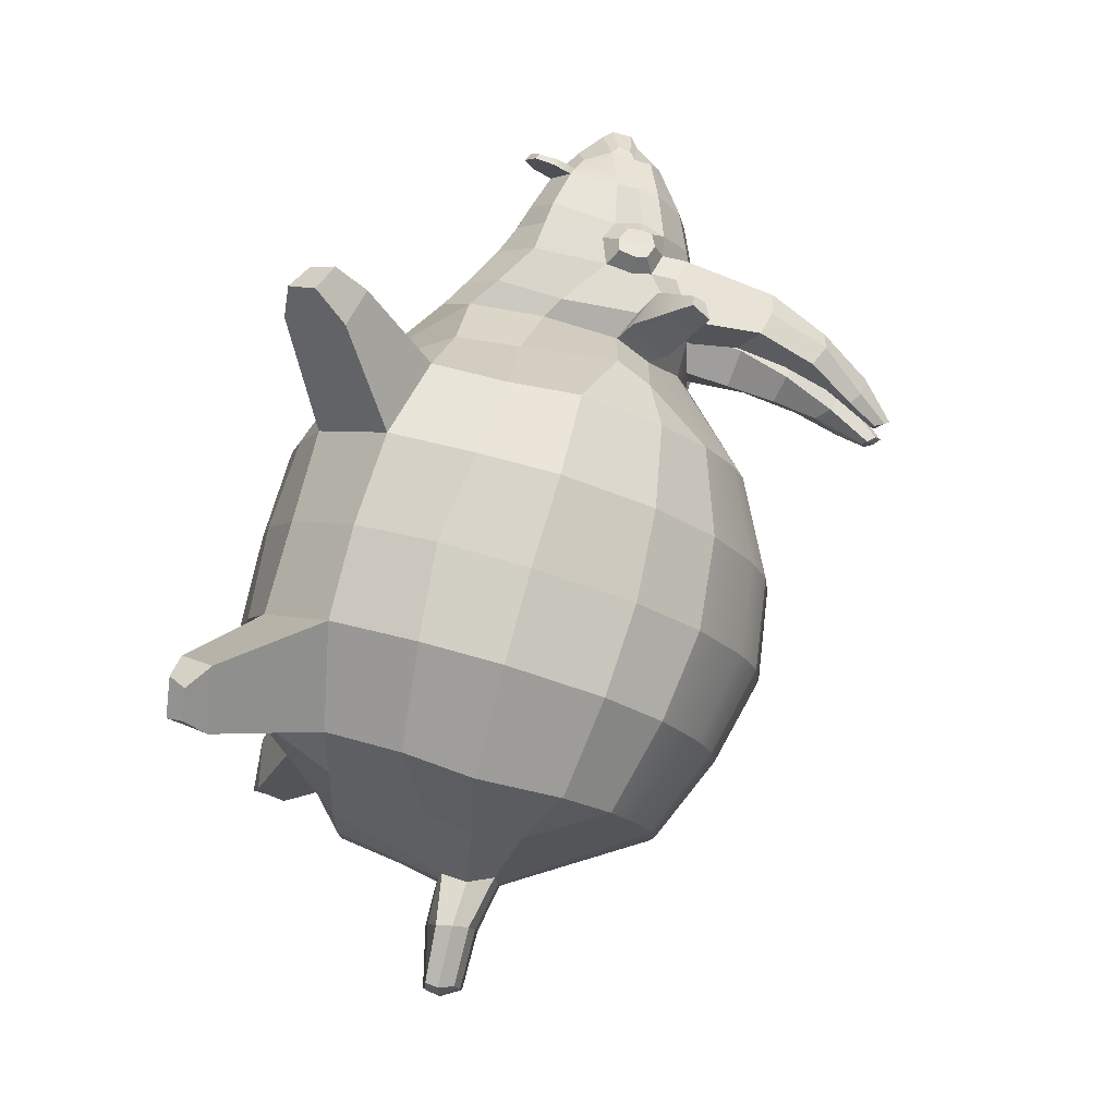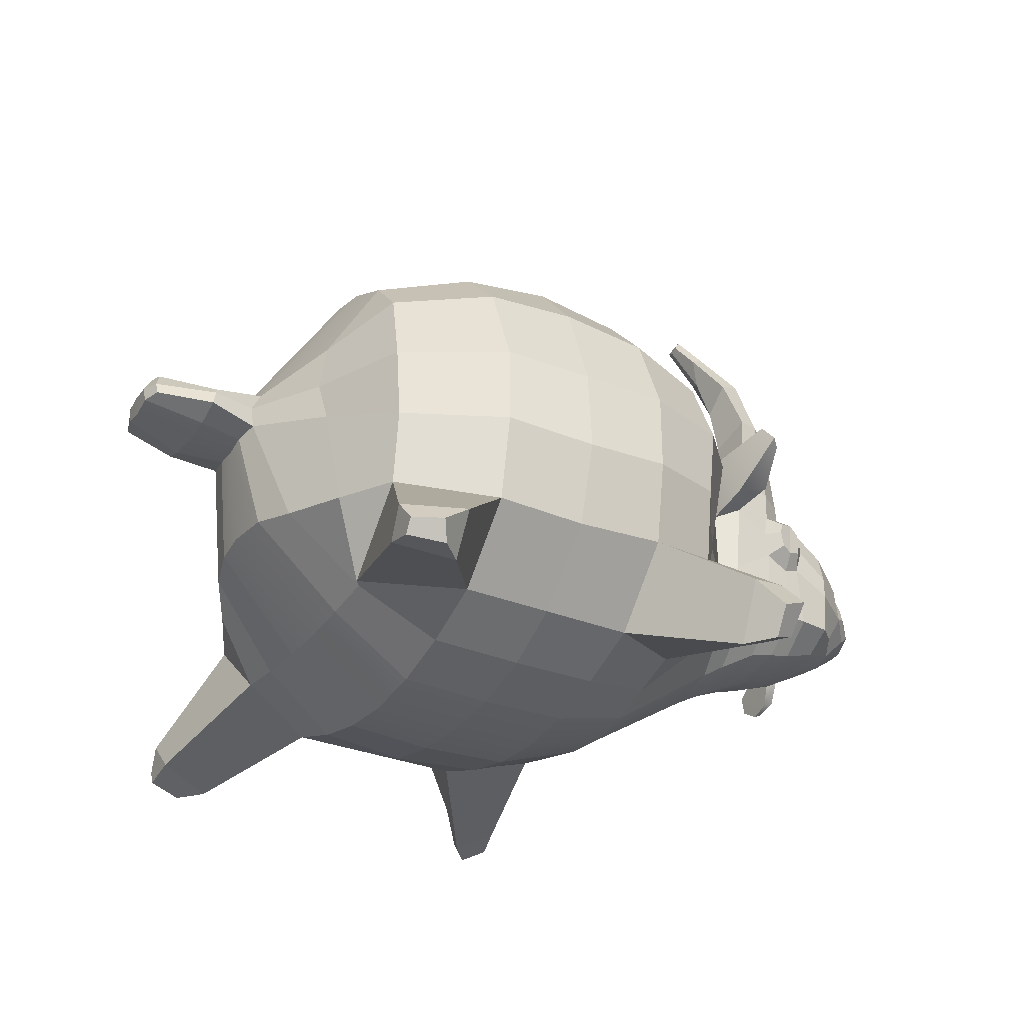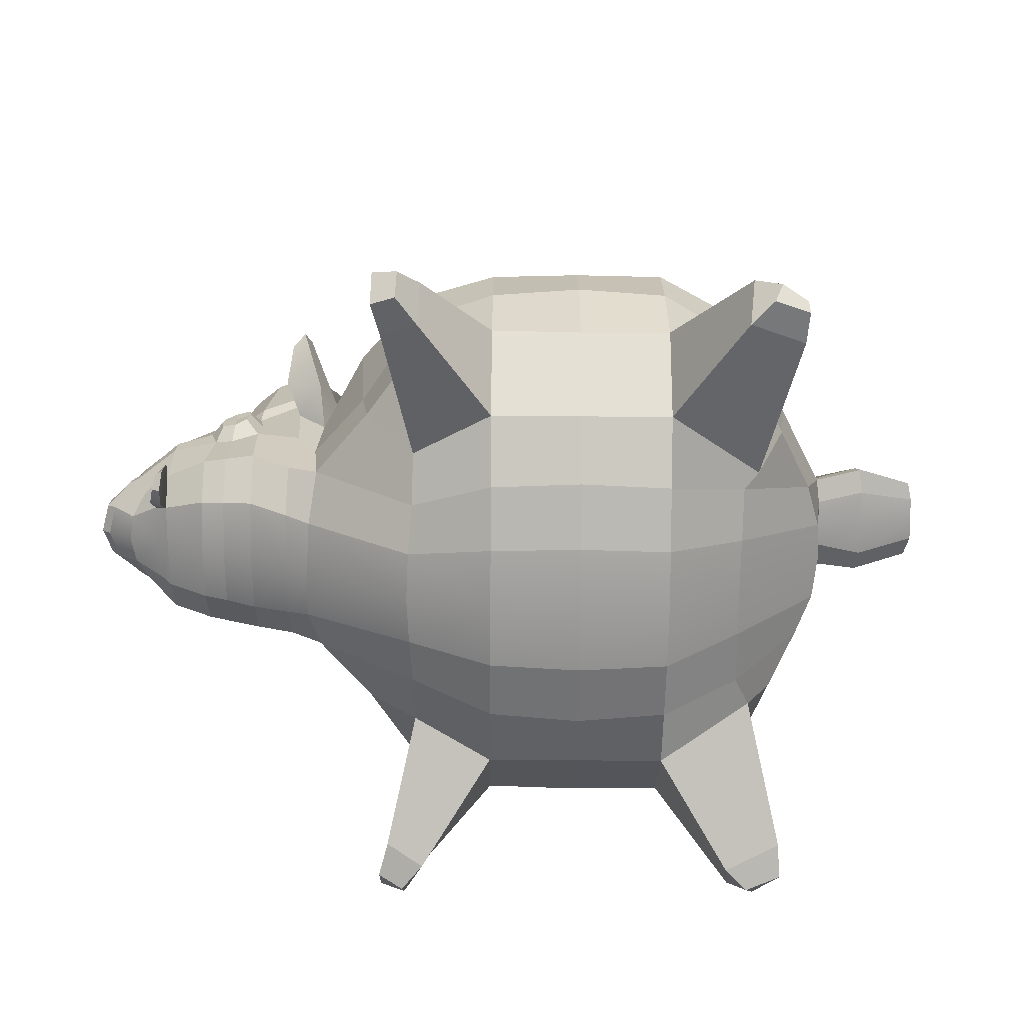
<metadata>
{"format":"obj","ext":"obj","renderer":"f3d","projection":"perspective","resolution":1024,"background":"white","views":[{"elev":78.7,"azim":105.1,"up":"+Z"},{"elev":-31.6,"azim":150.4,"up":"+Y"},{"elev":-69.6,"azim":-0.4,"up":"+Y"}]}
</metadata>
<code>
g default
v -46.72 -50.38 40.7
v 50 -49.34 35.33
v -48.83 44.79 45.87
v 49.98 45.46 42.15
v 46.48 -46.65 29.38
v -47.02 -54.1 26.59
v -46.61 -7.986 67.63
v 50.77 -8.848 60.32
v 74.66 5.968 13.71
v -77.9 -7.072 26.23
v 71.74 19.57 8.93
v 50.71 32.87 53.94
v -47.91 32.56 59.44
v -72.26 23.79 28.04
v -47.32 -28.55 63.58
v 50.54 -29.37 57.29
v 67.48 -25.56 22.71
v -75.88 -27.61 27.06
v 0 -53.2 52.75
v 0 -61.51 35.83
v 0 55.45 52.03
v 0 38.22 66.8
v 0 -12.94 78.18
v 0 -34.94 71.51
v -25 -53.2 52.75
v -24.82 -60.22 34.33
v -25 53.02 50.93
v -25 36.73 65.56
v -24.91 -9.955 75.54
v -25 -33.4 71.51
v 24.86 -60.07 34.27
v 25 -53.2 52.75
v 25 -34.34 71.51
v 24.88 -10.88 75.95
v 25 36.71 66
v 24.99 52.13 51.19
v 61.72 24.79 33.22
v 62.34 -0.5967 37.73
v 58.68 -27.45 40.06
v -61.2 26.47 46.06
v -63.18 -9.51 43.39
v -61 -26.79 44.44
v 86.37 16.56 11.11
v 88.16 8.213 16.23
v 102.3 16.83 8.896
v 103.4 9.293 11.62
v -76.83 13.86 27.06
v -64.68 16.65 48.77
v -47.86 11.17 68.83
v -25 11.83 75.42
v 0 11.04 76.36
v 25 10.99 75.95
v 52.4 10.49 61.22
v 63.31 11.72 32.87
v 74.95 12.83 11.72
v 87.26 12.46 15.34
v 103.7 12.8 10.5
v -132.5 9.257 13.81
v -140.5 3.179 -0.2041
v -132.3 4.673 14.5
v -140.8 -7.392 -0.1939
v -132.6 -2.179 15.26
v -128.9 -9.388 13.85
v -121.8 -11.34 19.68
v -121.3 2.301 23.13
v -121.3 8.419 23.13
v -121.3 14.12 21.19
v -104 -13.94 26.11
v -104 2.618 26.11
v -104 19.72 23.42
v 46.33 -47.86 14.31
v 71.08 -24.44 10.38
v 75.52 4.848 6.876
v 88.43 5.69 9.681
v 104.6 9.375 6.225
v 105.2 13.2 5.735
v 102.4 18.37 4.479
v 86.24 18.13 5.65
v 72.75 20.78 4.303
v 49.37 57.24 13.24
v 24.98 67.38 16.09
v 0 73.28 16.44
v -25 69.63 16.13
v -51.07 56.74 14.4
v -74.51 32.09 13.55
v -104 28.6 12.46
v -121.3 20.52 11.73
v -133.9 11.64 7.07
v -138.8 3.682 7.493
v -139.1 -6.333 7.952
v -132.7 -12.03 7.043
v -121.8 -17.12 11.74
v -104 -22.08 15.32
v -77.73 -36.14 14.17
v -48.11 -57.18 13.17
v -24.9 -64.46 17.16
v 0 -65.32 18.04
v 24.92 -64.38 17.12
v -84.8 -31.71 15.06
v -84.59 -21.93 26.29
v -83.06 -3.397 29.32
v -84.59 17.66 29.47
v -84.68 28.38 29.47
v -84.59 32.02 14.06
v -87.3 51.27 30.77
v -84.93 46.2 19.92
v -101.4 48.42 15.52
v -101.4 51.97 22.35
v -84.02 67.08 25.84
v -83.51 60.17 18.28
v -95.4 63.46 13.03
v -95.4 68.4 18.46
v -78.34 80.21 17.69
v -80.97 72.92 15.38
v -88.29 78.55 10.54
v -87.31 82.6 13.69
v -75.41 88.31 12.03
v -75.46 87.44 9.893
v -77.92 90.64 7.788
v -78.12 92.27 9.924
v -110.6 -20.26 14.63
v -110.5 -13.3 24.99
v -109.1 4.726 24.99
v -111.2 11.89 24.99
v -109 18.74 24.99
v -110.7 25.36 12.82
v -95.74 30.05 9.63
v -94.35 47.41 13.47
v -89.96 61.96 12.47
v -83.08 76.48 10.07
v -75.88 88.75 7.411
v -76.79 90.93 11.79
v -81.92 82.24 17.05
v -89.96 69.58 24.39
v -94.35 52.92 27.85
v -96.79 18.29 27.54
v -95.66 12.99 27.54
v -96.44 5.523 27.54
v -95.73 -14.68 27.54
v -95.65 -25.31 16.25
v -103.5 7.239 29.86
v -103.6 12.37 29.86
v -108 12.55 28.75
v -107.3 8.701 28.75
v -104 17.39 29.86
v -107.4 15.59 28.75
v -100 16.05 31.29
v -99.21 12.99 31.29
v -99.99 8.309 31.29
v -141.6 1.383 7.064
v -134.8 2.677 13.38
v -141.6 -4.011 7.347
v -135 -0.8034 13.79
v -143.4 0.8366 -0.194
v -143.4 -4.884 -0.208
v -85.58 31.86 30.75
v -83.99 34.03 15.98
v -95.66 33.02 10.5
v -104.3 31.49 13.46
v -104.3 26.38 23.2
v -96.64 25.23 28.66
v 50.28 -64.91 88.85
v 52.61 -59.96 92.23
v 60 -63.39 85.33
v 59.84 -59.21 87.4
v 44.12 -64.76 82.34
v 59.54 -60.86 76.16
v 60.84 -53.08 82.45
v 45.58 -55.08 91.98
v -57.34 -61.59 86.36
v -50.52 -64.86 89.15
v -50.25 -57.21 94.3
v -57.16 -54.31 93.33
v -54.84 -59.73 77.12
v -44.56 -64.96 81.53
v -44.56 -48.37 89.02
v -55.36 -46.09 86.27
v -83.68 32.04 51.61
v -82.12 37.34 47.63
v -86.95 34.92 46.06
v -87.38 31.69 47.65
v -78.1 17.55 39.28
v -74.48 28.5 30.78
v -88.38 34.92 37.57
v -88.63 21.87 38.83
v -46.72 -50.38 -40.7
v 50 -49.34 -35.84
v -48.84 44.75 -45.86
v 49.98 45.41 -42.17
v 46.45 -46.74 -29.67
v -47.09 -54.22 -26.79
v -46.61 -7.981 -67.64
v 50.76 -8.85 -60.31
v 74.66 5.968 -13.71
v -77.89 -7.082 -26.3
v 71.42 19.91 -9.853
v 50.71 32.87 -53.94
v -47.91 32.56 -59.44
v -73.06 28.89 -23.23
v -47.32 -28.55 -63.58
v 50.54 -29.37 -57.29
v 65.87 -26.02 -23.48
v -75.88 -27.61 -27.06
v 0 -53.2 -52.75
v 0 -61.54 -36.01
v 0 55.39 -52.01
v 0 38.22 -66.8
v 0 -12.93 -78.19
v 0 -34.94 -71.51
v -25 -53.2 -52.75
v -24.85 -60.34 -34.52
v -25 52.96 -50.91
v -25 36.73 -65.56
v -24.91 -9.949 -75.55
v -25 -33.4 -71.51
v 24.88 -60.2 -34.47
v 25 -53.2 -52.75
v 25 -34.34 -71.51
v 24.88 -10.87 -75.96
v 25 36.71 -66
v 24.99 52.06 -51.17
v 61.51 25.09 -33.62
v 62.23 -0.4855 -37.54
v 58.41 -27.58 -40.18
v -61.65 29.45 -43.97
v -63.17 -9.588 -43.54
v -60.99 -26.8 -44.43
v 86.37 16.56 -11.12
v 88.16 8.213 -16.23
v 102.3 16.83 -8.896
v 103.4 9.293 -11.62
v -76.83 13.86 -27.06
v -65.12 16.76 -48.93
v -47.86 11.18 -68.83
v -25 11.84 -75.43
v 0 11.06 -76.37
v 25 11 -75.96
v 52.4 10.49 -61.22
v 63.2 11.88 -33.36
v 74.83 13.02 -12.24
v 87.26 12.46 -15.34
v 103.7 12.8 -10.51
v -132.5 9.257 -13.81
v -132.3 4.673 -14.5
v -132.6 -2.179 -15.26
v -128.9 -9.388 -13.85
v -121.3 -11.89 -21.67
v -121.3 -0.1349 -23.13
v -121.3 5.983 -23.13
v -121.3 14.12 -21.19
v -104 -13.94 -26.11
v -104 2.618 -26.11
v -104 20.7 -23.42
v 46.37 -47.62 -14.61
v 70.43 -24.36 -12.49
v 76.11 4.783 -7.151
v 88.64 4.804 -9.804
v 105.1 9.141 -6.463
v 105.6 13.09 -5.824
v 102.5 18.53 -4.708
v 86.13 18.31 -5.903
v 72.68 20.97 -5.157
v 49.36 57.46 -13.6
v 24.98 67.57 -16.41
v 0 73.44 -16.76
v -25 69.83 -16.45
v -51.03 56.88 -14.72
v -74.59 33.37 -10.78
v -104 28.6 -12.46
v -121.3 20.68 -12.22
v -134.5 11.51 -7.386
v -138.1 3.758 -7.831
v -138.4 -5.587 -8.256
v -132.4 -11.71 -7.277
v -121.5 -16.73 -13
v -104 -22.64 -15.57
v -78.56 -35.75 -14.46
v -48.02 -57.26 -13.58
v -24.88 -64.7 -17.35
v 0 -65.82 -18.18
v 24.91 -64.58 -17.32
v -84.85 -31.7 -15.36
v -84.59 -21.93 -26.29
v -83.06 -3.287 -29.23
v -84.59 17.66 -29.47
v -84.68 28.38 -29.47
v -84.59 32.02 -14.06
v -87.3 51.27 -30.77
v -84.93 46.2 -19.92
v -101.4 48.42 -15.52
v -101.4 51.97 -22.35
v -84.02 67.08 -25.84
v -83.51 60.17 -18.28
v -95.4 63.46 -13.03
v -95.4 68.4 -18.46
v -78.34 80.21 -17.69
v -80.97 72.92 -15.38
v -88.29 78.55 -10.54
v -87.31 82.6 -13.69
v -75.41 88.31 -12.03
v -75.46 87.44 -9.893
v -77.92 90.64 -7.788
v -78.12 92.27 -9.924
v -110.8 -21 -14.88
v -110.5 -13.3 -24.99
v -109.1 4.726 -24.99
v -111.2 11.89 -24.99
v -109 18.74 -24.99
v -111.4 25 -13.17
v -95.74 30.05 -9.63
v -94.35 47.41 -13.47
v -89.96 61.96 -12.47
v -83.08 76.48 -10.07
v -75.88 88.75 -7.411
v -76.79 90.93 -11.79
v -81.92 82.24 -17.05
v -89.96 69.58 -24.39
v -94.35 52.92 -27.85
v -96.79 19.27 -27.54
v -95.66 12.99 -27.54
v -96.44 5.523 -27.54
v -95.73 -14.68 -27.54
v -95.58 -25.32 -16.5
v -103.5 7.239 -29.86
v -103.6 12.37 -29.86
v -108 12.55 -28.75
v -107.3 8.701 -28.75
v -104 17.39 -29.86
v -107.4 15.59 -28.75
v -100 16.05 -31.29
v -99.21 12.99 -31.29
v -99.99 8.309 -31.29
v -140.8 1.551 -7.384
v -134.8 2.677 -13.38
v -141 -3.363 -7.661
v -135 -0.8034 -13.79
v -86.03 32.76 -30.01
v -84.63 33.65 -16.16
v -95.57 32.07 -11.14
v -103.7 30.92 -14.03
v -103.6 27.14 -23.29
v -96.49 26.64 -28.36
v 50.28 -64.91 -88.85
v 52.61 -59.96 -92.23
v 60 -63.39 -85.33
v 59.84 -59.21 -87.4
v 44.12 -64.76 -82.34
v 59.54 -60.86 -76.16
v 60.84 -53.08 -82.45
v 45.58 -55.08 -91.98
v -57.34 -61.59 -86.36
v -50.52 -64.86 -89.15
v -50.25 -57.21 -94.3
v -57.16 -54.31 -93.33
v -54.84 -59.73 -77.12
v -44.56 -64.96 -81.53
v -44.56 -48.37 -89.02
v -55.36 -46.09 -86.27
v -83.68 32.04 -51.61
v -82.12 37.34 -47.63
v -86.95 34.92 -46.06
v -87.38 31.69 -47.65
v -78.1 17.55 -39.28
v -75.86 31.52 -32.58
v -88.38 34.92 -37.57
v -88.63 21.87 -38.83
v -125.2 -15.35 11.14
v -124.2 -10.68 18.16
v -125.3 0.6785 20.34
v -125.2 7.056 20.07
v -125.3 12.39 18.58
v -125.5 17.56 10.35
v -125.4 17.86 -10.73
v -125.3 12.39 -18.58
v -125.2 5.519 -20.07
v -125.3 -0.8587 -20.34
v -124 -11 -18.9
v -124.1 -15.43 -11.14
v -124.6 -23.53 19.73
v -123.7 -20.94 23.54
v -122.4 -24.67 19.75
v -121.8 -21.38 24.86
v -125.8 -21.13 14.8
v -122.4 -22.62 14.42
v -121.2 -16.04 25.08
v -124 -15.77 22.38
v -50.14 52.82 -28.69
v -25 64.55 -31.84
v 0 67.78 -32.41
v 24.98 62.68 -31.89
v 49.59 53.84 -26.43
v -50.14 52.82 28.69
v -25 64.55 31.84
v 0 67.78 32.4
v 24.98 62.68 31.89
v 49.59 53.82 26.35
v -134.4 12.37 -0.2129
v -125.5 19.38 -0.2338
v -121.3 22.69 -0.284
v -111.3 27.23 -0.2213
v -103.5 28.19 0.04136
v -95.89 27.09 0.5318
v -85.24 31.3 0.03532
v -75.27 35.2 1.154
v -51.43 58.21 -0.2547
v -25 71.49 -0.2462
v 0 75.31 -0.2631
v 24.97 69.12 -0.2511
v 49.29 58.49 -0.248
v 72.98 21.2 -0.3863
v 86.2 18.56 -0.1246
v 102.4 18.72 -0.07916
v 105.6 13.31 0.2302
v 104.7 8.399 -0.1236
v 88.5 4.553 0.133
v 75.66 4.274 -0.1654
v 71.8 -23.99 -0.1071
v 46.17 -48.02 0.2908
v 24.96 -66.13 0.208
v 0 -66.72 0.3036
v -24.94 -66.18 0.213
v -48.64 -58.56 -0.2138
v -78.33 -38.94 -0.2263
v -84.73 -35.27 -0.242
v -95.62 -29.27 -0.1893
v -104 -25.35 -0.1862
v -110.7 -23.15 -0.1832
v -121.8 -17.68 -1.038
v -124.7 -16.3 -0.5178
v -133.6 -12.67 -0.1664
g pCube6
f 22 51 52 35
f 394 395 81 82
f 76 77 45 57
f 20 97 98 31
f 37 54 55 11
f 19 20 31 32
f 13 40 48 49
f 23 24 33 34
f 38 39 17 9
f 9 17 72 73
f 41 42 15 7
f 11 79 80 396
f 21 22 35 36
f 3 40 13
f 3 392 14 40
f 24 19 32 33
f 2 5 17 39
f 71 72 17 5
f 18 94 95 6
f 15 42 1
f 25 26 20 19
f 26 96 97 20
f 393 394 82 83
f 27 28 22 21
f 28 50 51 22
f 29 30 24 23
f 30 25 19 24
f 6 26 25 1
f 95 96 26 6
f 392 393 83 84
f 13 28 27 3
f 49 50 28 13
f 15 30 29 7
f 170 171 172 173
f 31 98 71 5
f 32 31 5 2
f 163 162 164 165
f 33 16 8 34
f 35 52 53 12
f 36 35 12 4
f 395 396 80 81
f 12 37 4
f 53 54 37 12
f 16 39 38 8
f 2 39 16
f 47 48 40 14
f 18 42 41 10
f 1 42 18 6
f 78 79 11 43
f 11 55 56 43
f 9 73 74 44
f 77 78 43 45
f 43 56 57 45
f 44 74 75 46
f 41 48 47 10
f 49 48 41 7
f 7 29 50 49
f 51 50 29 23
f 52 51 23 34
f 53 52 34 8
f 8 38 54 53
f 55 54 38 9
f 56 55 9 44
f 57 56 44 46
f 75 76 57 46
f 58 88 89 60
f 151 150 152 153
f 90 91 63 62
f 371 372 88 58
f 370 371 58 60
f 369 370 60 62
f 91 367 368 63
f 63 368 369 62
f 92 121 122 64
f 64 122 123 65
f 123 124 66 65
f 124 125 67 66
f 125 126 87 67
f 139 140 99 100
f 138 139 100 101
f 101 102 137 138
f 102 103 136 137
f 117 118 131 132
f 415 416 256 257
f 414 415 257 258
f 402 403 287 310
f 399 400 309 270
f 397 398 373 271
f 89 88 397 59
f 152 150 154 155
f 91 90 61 430
f 100 99 94 18
f 100 18 10 101
f 10 47 102 101
f 178 179 180 181
f 14 85 104 103
f 403 404 268 287
f 156 157 106 105
f 157 158 128 106
f 159 160 108 107
f 135 161 156 105
f 105 106 110 109
f 106 128 129 110
f 107 108 112 111
f 134 135 105 109
f 109 110 114 113
f 110 129 130 114
f 111 112 116 115
f 133 134 109 113
f 113 114 118 117
f 114 130 131 118
f 115 116 120 119
f 132 133 113 117
f 122 121 93 68
f 122 68 69 123
f 141 142 143 144
f 142 145 146 143
f 70 86 126 125
f 400 401 269 309
f 401 402 310 269
f 128 158 159 107
f 129 128 107 111
f 130 129 111 115
f 131 130 115 119
f 132 131 119 120
f 116 133 132 120
f 112 134 133 116
f 108 135 134 112
f 160 161 135 108
f 148 147 145 142
f 149 148 142 141
f 68 139 138 69
f 93 140 139 68
f 124 123 144 143
f 123 69 141 144
f 70 125 146 145
f 125 124 143 146
f 137 136 147 148
f 136 70 145 147
f 138 137 148 149
f 69 138 149 141
f 60 89 150 151
f 90 62 153 152
f 62 60 151 153
f 89 59 154 150
f 61 90 152 155
f 103 104 157 156
f 104 127 158 157
f 159 158 127 86
f 86 70 160 159
f 70 136 161 160
f 156 161 136 103
f 169 166 162 163
f 166 167 164 162
f 167 168 165 164
f 168 169 163 165
f 32 2 167 166
f 2 16 168 167
f 16 33 169 168
f 33 32 166 169
f 174 175 171 170
f 175 176 172 171
f 176 177 173 172
f 177 174 170 173
f 1 25 175 174
f 25 30 176 175
f 30 15 177 176
f 15 1 174 177
f 182 183 179 178
f 183 184 180 179
f 184 185 181 180
f 185 182 178 181
f 47 14 183 182
f 14 103 184 183
f 103 102 185 184
f 102 47 182 185
f 207 220 237 236
f 259 242 230 260
f 205 216 281 280
f 221 206 389 390
f 222 196 240 239
f 204 217 216 205
f 198 234 233 225
f 208 219 218 209
f 223 194 202 224
f 194 256 255 202
f 226 192 200 227
f 196 391 263 262
f 206 221 220 207
f 188 198 225
f 209 218 217 204
f 187 224 202 190
f 254 190 202 255
f 203 191 278 277
f 200 186 227
f 210 204 205 211
f 211 205 280 279
f 206 212 388 389
f 212 206 207 213
f 213 207 236 235
f 214 208 209 215
f 215 209 204 210
f 191 186 210 211
f 278 191 211 279
f 212 188 387 388
f 198 188 212 213
f 234 198 213 235
f 200 192 214 215
f 351 354 353 352
f 216 190 254 281
f 217 187 190 216
f 344 346 345 343
f 218 219 193 201
f 220 197 238 237
f 221 189 197 220
f 189 221 390 391
f 197 189 222
f 238 197 222 239
f 201 193 223 224
f 187 201 224
f 387 199 268 267
f 232 199 225 233
f 203 195 226 227
f 186 191 203 227
f 261 228 196 262
f 196 228 241 240
f 194 229 257 256
f 260 230 228 261
f 228 230 242 241
f 229 231 258 257
f 226 195 232 233
f 234 192 226 233
f 192 234 235 214
f 236 208 214 235
f 237 219 208 236
f 238 193 219 237
f 193 238 239 223
f 240 194 223 239
f 241 229 194 240
f 242 231 229 241
f 258 231 242 259
f 243 244 272 271
f 334 336 335 333
f 273 245 246 274
f 373 374 243 271
f 374 375 244 243
f 375 376 245 244
f 274 246 377 378
f 246 245 376 377
f 275 247 305 304
f 247 248 306 305
f 306 248 249 307
f 307 249 250 308
f 308 250 270 309
f 322 283 282 323
f 321 284 283 322
f 284 321 320 285
f 285 320 319 286
f 300 315 314 301
f 417 418 254 255
f 416 417 255 256
f 413 414 258 259
f 412 413 259 260
f 411 412 260 261
f 410 411 261 262
f 409 410 262 263
f 408 409 263 264
f 407 408 264 265
f 406 407 265 266
f 405 406 266 267
f 404 405 267 268
f 335 155 154 333
f 429 430 274 378
f 427 428 275 304
f 424 425 323 282
f 422 423 277 278
f 421 422 278 279
f 420 421 279 280
f 419 420 280 281
f 418 419 281 254
f 423 424 282 277
f 283 203 277 282
f 283 284 195 203
f 195 284 285 232
f 359 362 361 360
f 199 286 287 268
f 337 288 289 338
f 338 289 311 339
f 340 290 291 341
f 318 288 337 342
f 288 292 293 289
f 289 293 312 311
f 290 294 295 291
f 317 292 288 318
f 292 296 297 293
f 293 297 313 312
f 294 298 299 295
f 316 296 292 317
f 296 300 301 297
f 297 301 314 313
f 298 302 303 299
f 315 300 296 316
f 426 427 304 276
f 305 251 276 304
f 305 306 252 251
f 324 327 326 325
f 325 326 329 328
f 253 308 309 269
f 311 290 340 339
f 312 294 290 311
f 313 298 294 312
f 314 302 298 313
f 315 303 302 314
f 299 303 315 316
f 295 299 316 317
f 291 295 317 318
f 341 291 318 342
f 331 325 328 330
f 332 324 325 331
f 251 252 321 322
f 276 251 322 323
f 425 426 276 323
f 307 326 327 306
f 306 327 324 252
f 253 328 329 308
f 308 329 326 307
f 320 331 330 319
f 319 330 328 253
f 321 332 331 320
f 252 324 332 321
f 244 334 333 272
f 273 335 336 245
f 245 336 334 244
f 272 333 154 59
f 61 155 335 273
f 286 337 338 287
f 287 338 339 310
f 340 269 310 339
f 269 340 341 253
f 253 341 342 319
f 337 286 319 342
f 350 344 343 347
f 347 343 345 348
f 348 345 346 349
f 349 346 344 350
f 217 347 348 187
f 187 348 349 201
f 201 349 350 218
f 218 350 347 217
f 355 351 352 356
f 356 352 353 357
f 357 353 354 358
f 358 354 351 355
f 186 355 356 210
f 210 356 357 215
f 215 357 358 200
f 200 358 355 186
f 363 359 360 364
f 364 360 361 365
f 365 361 362 366
f 366 362 359 363
f 232 363 364 199
f 199 364 365 286
f 286 365 366 285
f 285 366 363 232
f 380 379 381 382
f 369 368 64 65
f 65 66 370 369
f 66 67 371 370
f 67 87 372 371
f 398 399 270 373
f 250 374 373 270
f 249 375 374 250
f 248 376 375 249
f 377 376 248 247
f 378 377 247 275
f 428 429 378 275
f 386 383 379 380
f 383 384 381 379
f 384 385 382 381
f 385 386 380 382
f 367 92 384 383
f 92 64 385 384
f 64 368 386 385
f 368 367 383 386
f 388 387 267 266
f 389 388 266 265
f 390 389 265 264
f 391 390 264 263
f 27 393 392 3
f 21 394 393 27
f 36 395 394 21
f 4 396 395 36
f 11 396 4 37
f 196 222 189 391
f 14 392 84 85
f 188 225 199 387
f 88 372 398 397
f 372 87 399 398
f 87 126 400 399
f 126 86 401 400
f 86 127 402 401
f 127 104 403 402
f 104 85 404 403
f 84 405 404 85
f 83 406 405 84
f 82 407 406 83
f 81 408 407 82
f 80 409 408 81
f 79 410 409 80
f 78 411 410 79
f 77 412 411 78
f 76 413 412 77
f 75 414 413 76
f 75 74 415 414
f 74 73 416 415
f 72 417 416 73
f 71 418 417 72
f 98 419 418 71
f 97 420 419 98
f 96 421 420 97
f 95 422 421 96
f 94 423 422 95
f 99 424 423 94
f 140 425 424 99
f 93 426 425 140
f 121 427 426 93
f 92 428 427 121
f 367 429 428 92
f 91 430 429 367
f 59 397 271 272
f 430 61 273 274

</code>
